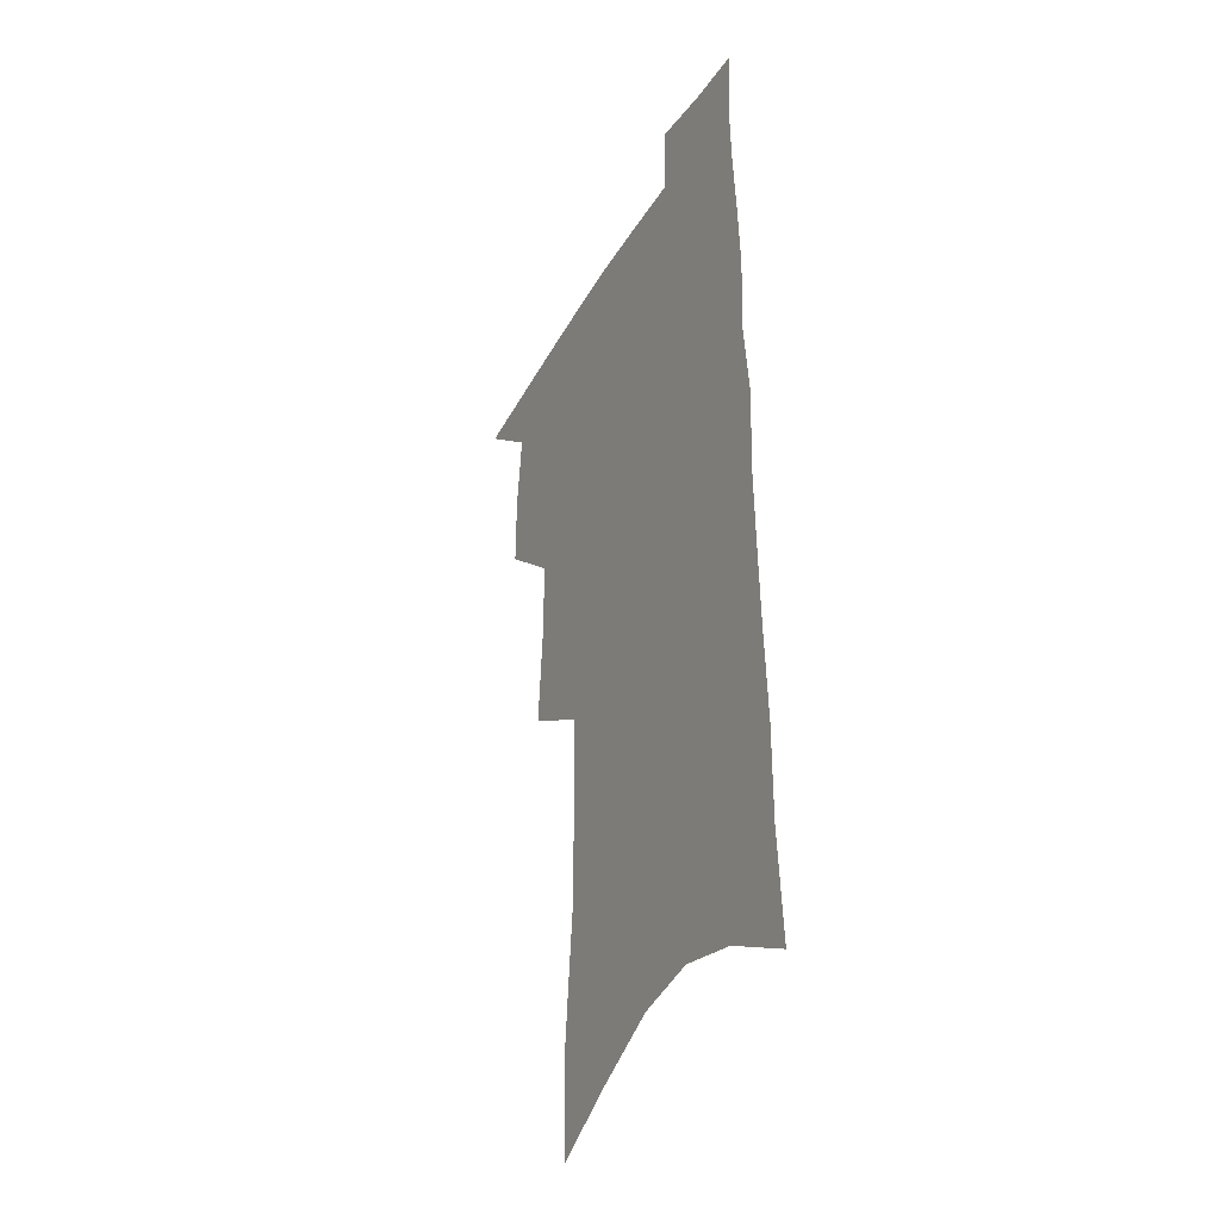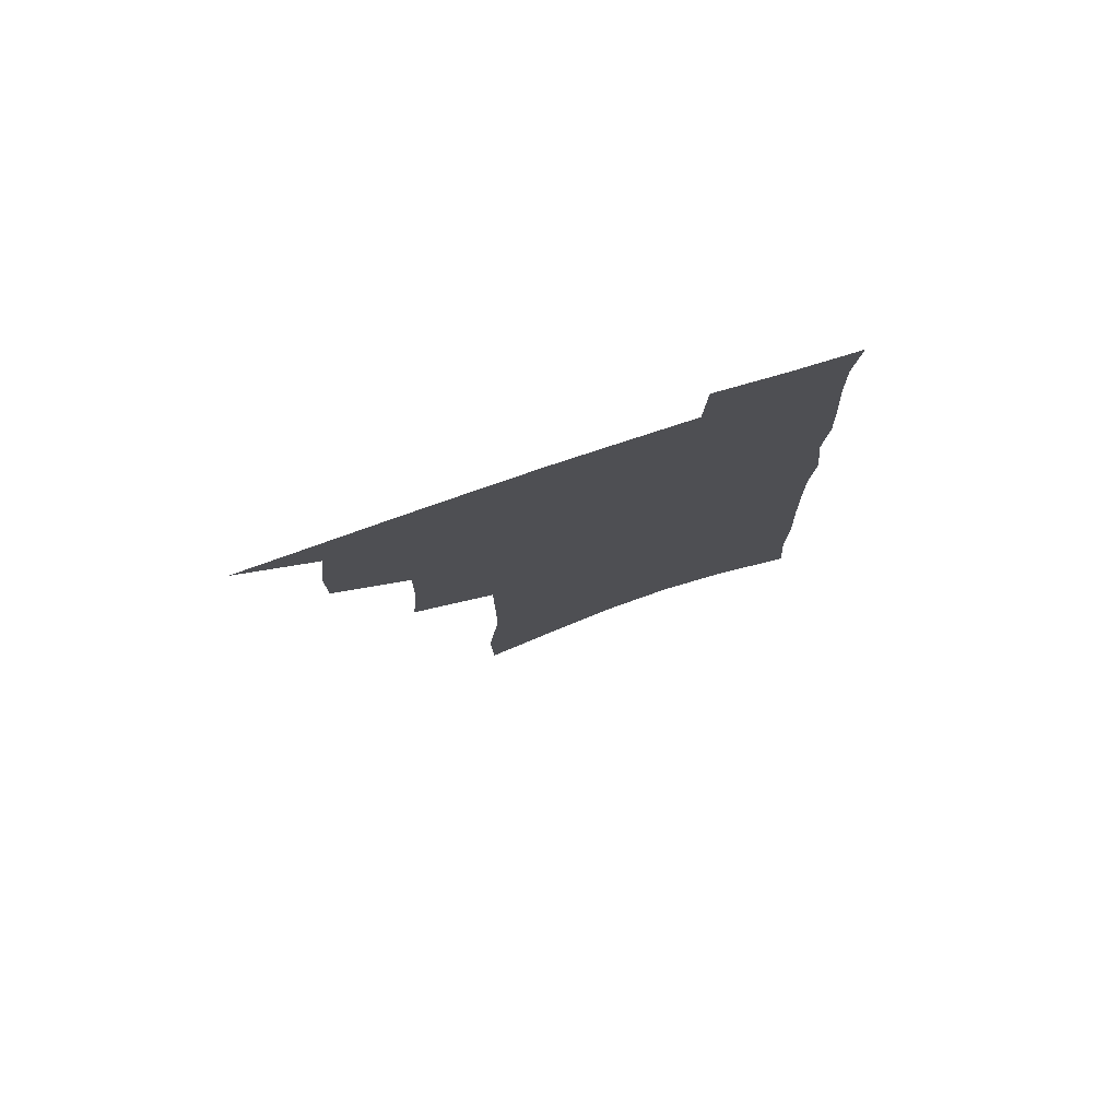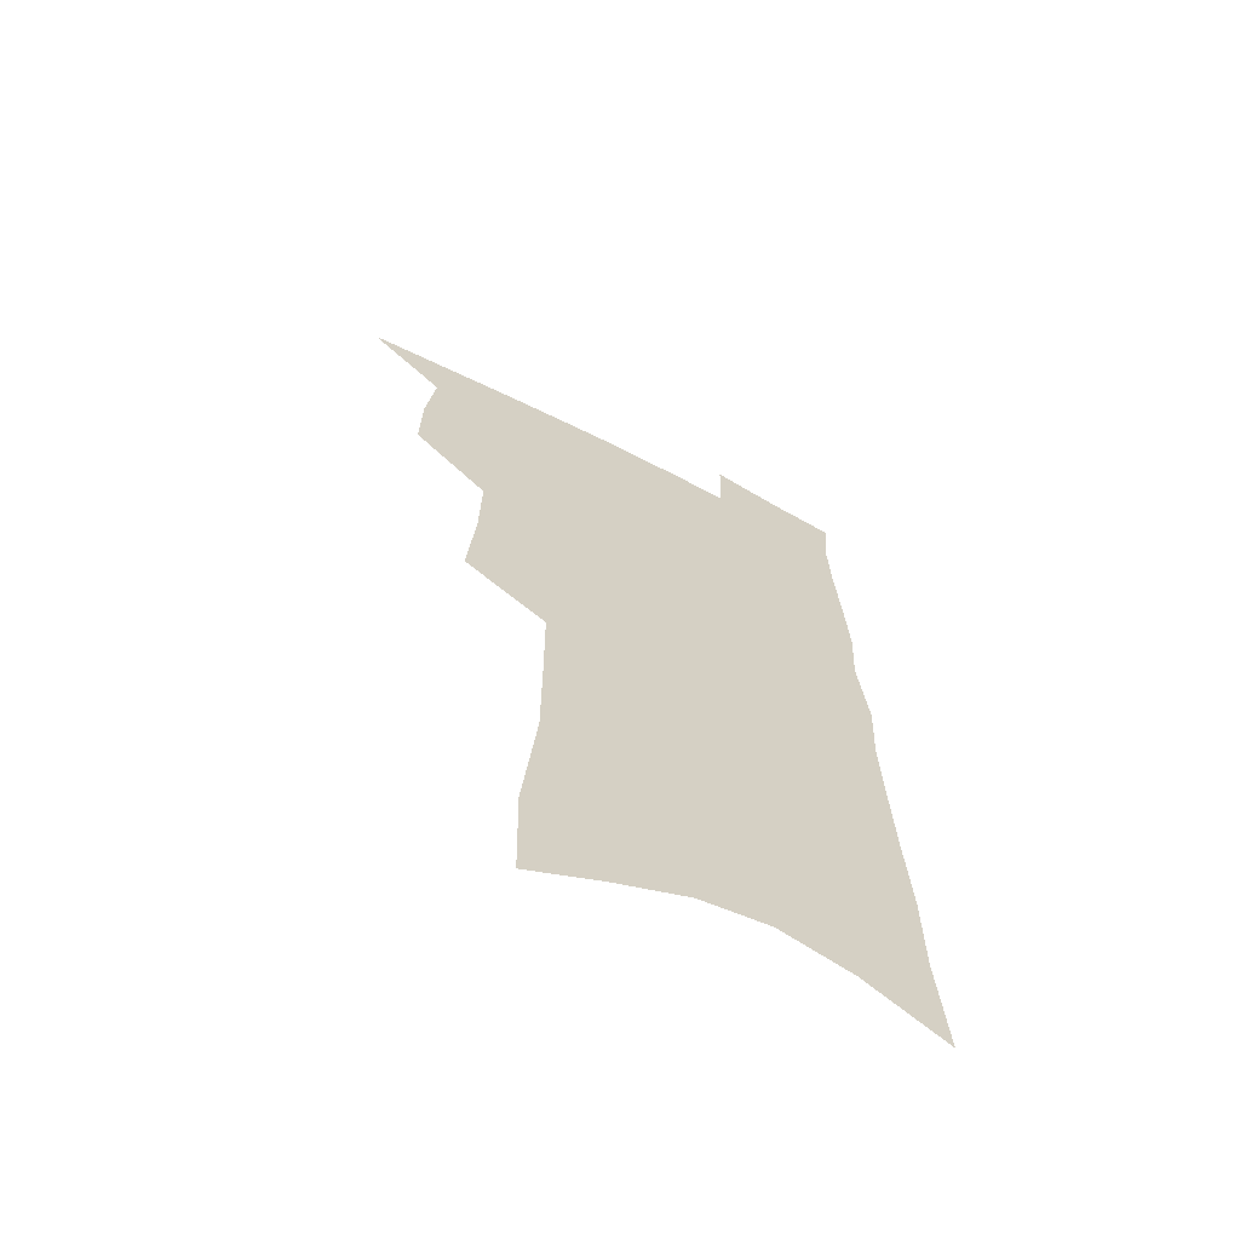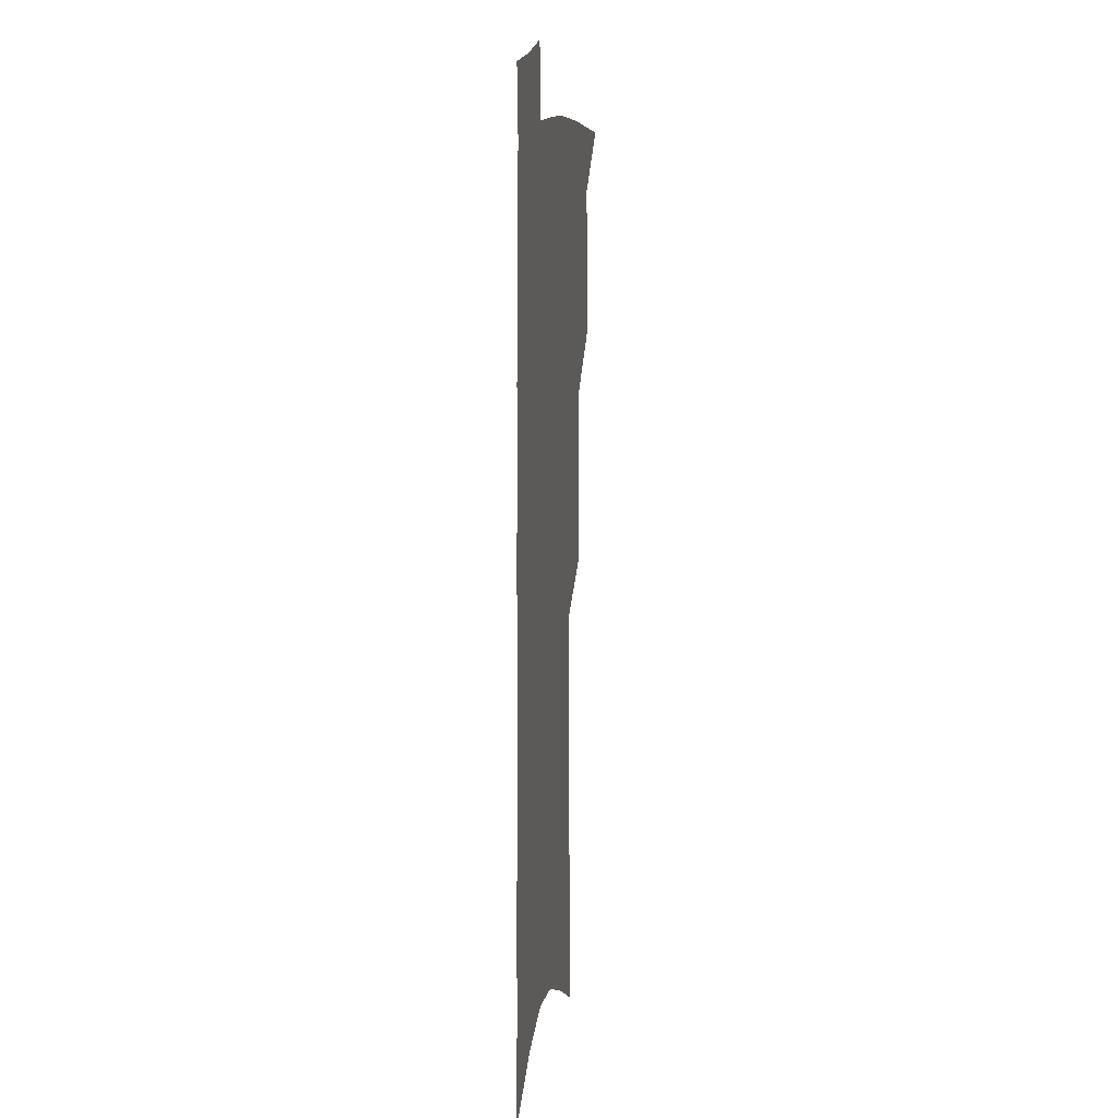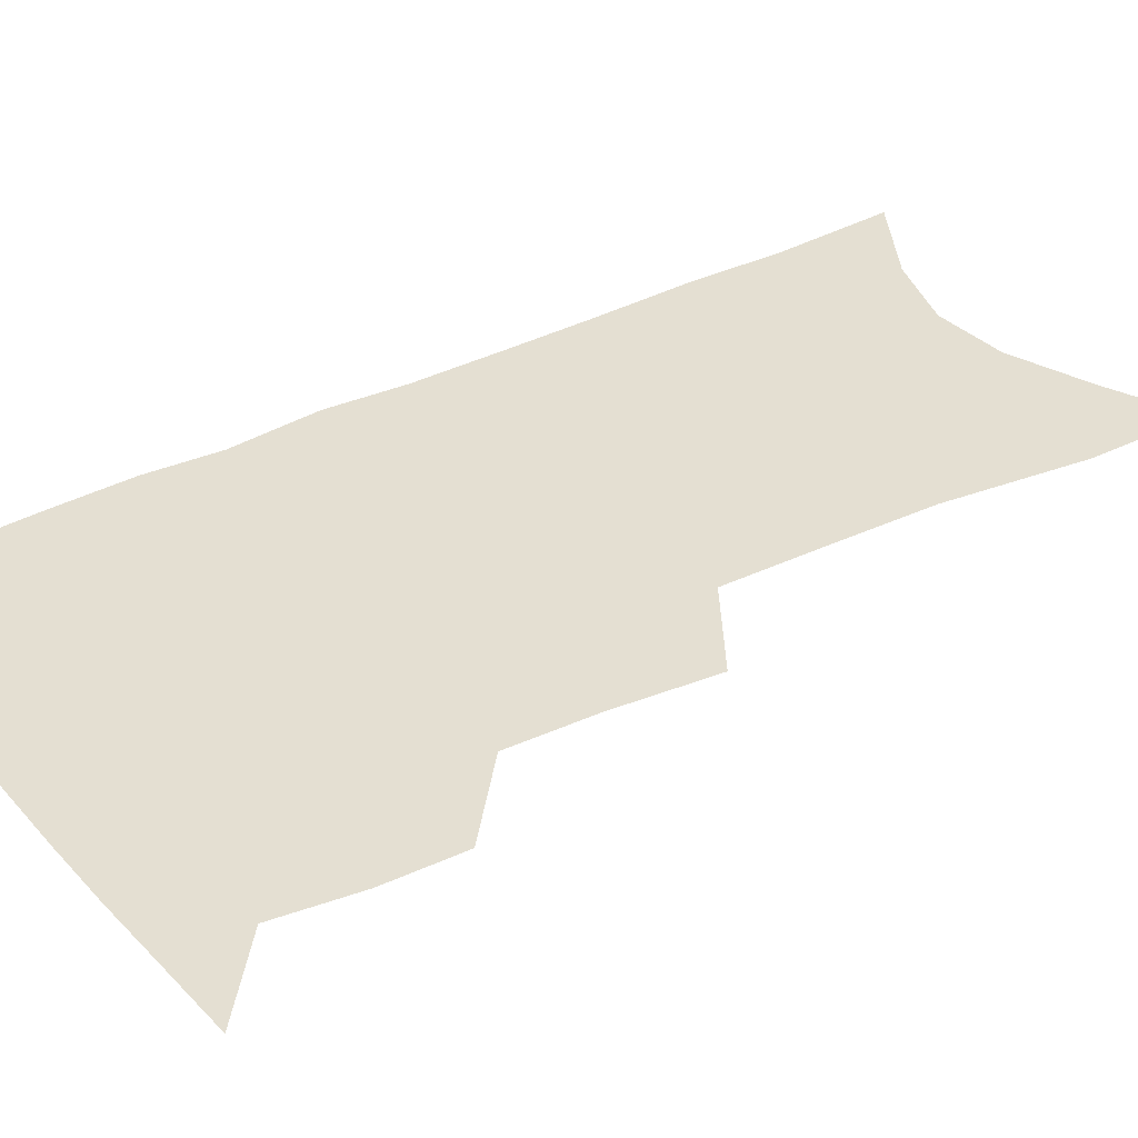
<metadata>
{"format":"obj","ext":"obj","renderer":"f3d","projection":"perspective","resolution":1024,"background":"white","views":[{"elev":-35.4,"azim":63.5,"up":"+Y"},{"elev":79.6,"azim":-18.3,"up":"+Y"},{"elev":-65.2,"azim":-27.7,"up":"+Y"},{"elev":12.4,"azim":98.0,"up":"+Y"},{"elev":37.0,"azim":-121.4,"up":"+Z"}]}
</metadata>
<code>
v 496.7 497.2 0
v 522.1 415.7 0
v 522.4 444.3 0
v 525.8 473.8 0
v 525.3 500.1 0
v 547.6 323.3 0
v 550.4 360.1 0
v 551 392 0
v 552 422.2 0
v 555.2 452.2 0
v 554.4 477.6 0
v 551.9 502.8 0
v 575.4 137.5 0
v 574.6 178.3 0
v 579.6 230.1 0
v 579.7 268.8 0
v 579.6 305.2 0
v 580.4 340.5 0
v 579.8 370.5 0
v 580.2 400.4 0
v 581.5 429.6 0
v 581.6 455.3 0
v 580.1 479.8 0
v 578.1 505 0
v 604.3 152.8 0
v 608.6 209.4 0
v 606.4 240.9 0
v 606.7 279.9 0
v 606.2 314.2 0
v 605.8 345.8 0
v 605.3 374.8 0
v 605.4 403.6 0
v 606.4 432.1 0
v 606.4 457.1 0
v 605.6 481.2 0
v 603.8 506.6 0
v 633.1 165.9 0
v 633.6 214.3 0
v 632.6 250.4 0
v 631.7 284.9 0
v 630.9 317.8 0
v 630.4 348.5 0
v 630.1 379.3 0
v 630 406.4 0
v 630.2 432.5 0
v 630.3 457.9 0
v 630.4 481.7 0
v 630.1 506.5 0
v 660 170.1 0
v 658.8 212.6 0
v 658.2 246.7 0
v 656.3 284.4 0
v 655.1 317.6 0
v 654.7 347.2 0
v 654 377.8 0
v 653.9 405.5 0
v 654 431.6 0
v 654.1 457.1 0
v 654.8 481.4 0
v 655.7 505.9 0
v 656.7 534 0
v 687.8 163.5 0
v 685.5 205.8 0
v 684.3 242 0
v 682.7 277.5 0
v 681.2 311.1 0
v 679.9 342.9 0
v 680.1 371.7 0
v 680.6 399.4 0
v 679.5 427.7 0
v 679.1 454.4 0
v 679.5 479.9 0
v 680.4 504.8 0
v 683.5 529 0
v 719.5 147.6 0
v 716.4 190.5 0
v 716.4 225.6 0
v 714.3 262.2 0
v 713 296.3 0
v 712 328.7 0
v 713.3 357.7 0
v 709.6 391.1 0
v 711 418.3 0
v 709.4 447 0
v 707.3 475.3 0
v 706.4 502 0
v 708.3 526.4 0
f 4 5 1
f 8 9 2
f 2 9 3
f 9 10 3
f 3 10 4
f 10 11 4
f 4 11 5
f 11 12 5
f 17 18 6
f 6 18 7
f 18 19 7
f 7 19 8
f 19 20 8
f 8 20 9
f 20 21 9
f 9 21 10
f 21 22 10
f 10 22 11
f 22 23 11
f 11 23 12
f 23 24 12
f 13 25 14
f 25 26 14
f 14 26 15
f 26 27 15
f 15 27 16
f 27 28 16
f 16 28 17
f 28 29 17
f 17 29 18
f 29 30 18
f 18 30 19
f 30 31 19
f 19 31 20
f 31 32 20
f 20 32 21
f 32 33 21
f 21 33 22
f 33 34 22
f 22 34 23
f 34 35 23
f 23 35 24
f 35 36 24
f 25 37 26
f 37 38 26
f 26 38 27
f 38 39 27
f 27 39 28
f 39 40 28
f 28 40 29
f 40 41 29
f 29 41 30
f 41 42 30
f 30 42 31
f 42 43 31
f 31 43 32
f 43 44 32
f 32 44 33
f 44 45 33
f 33 45 34
f 45 46 34
f 34 46 35
f 46 47 35
f 35 47 36
f 47 48 36
f 37 49 38
f 49 50 38
f 38 50 39
f 50 51 39
f 39 51 40
f 51 52 40
f 40 52 41
f 52 53 41
f 41 53 42
f 53 54 42
f 42 54 43
f 54 55 43
f 43 55 44
f 55 56 44
f 44 56 45
f 56 57 45
f 45 57 46
f 57 58 46
f 46 58 47
f 58 59 47
f 47 59 48
f 59 60 48
f 49 62 50
f 62 63 50
f 50 63 51
f 63 64 51
f 51 64 52
f 64 65 52
f 52 65 53
f 65 66 53
f 53 66 54
f 66 67 54
f 54 67 55
f 67 68 55
f 55 68 56
f 68 69 56
f 56 69 57
f 69 70 57
f 57 70 58
f 70 71 58
f 58 71 59
f 71 72 59
f 59 72 60
f 72 73 60
f 60 73 61
f 73 74 61
f 62 75 63
f 75 76 63
f 63 76 64
f 76 77 64
f 64 77 65
f 77 78 65
f 65 78 66
f 78 79 66
f 66 79 67
f 79 80 67
f 67 80 68
f 80 81 68
f 68 81 69
f 81 82 69
f 69 82 70
f 82 83 70
f 70 83 71
f 83 84 71
f 71 84 72
f 84 85 72
f 72 85 73
f 85 86 73
f 73 86 74
f 86 87 74

</code>
